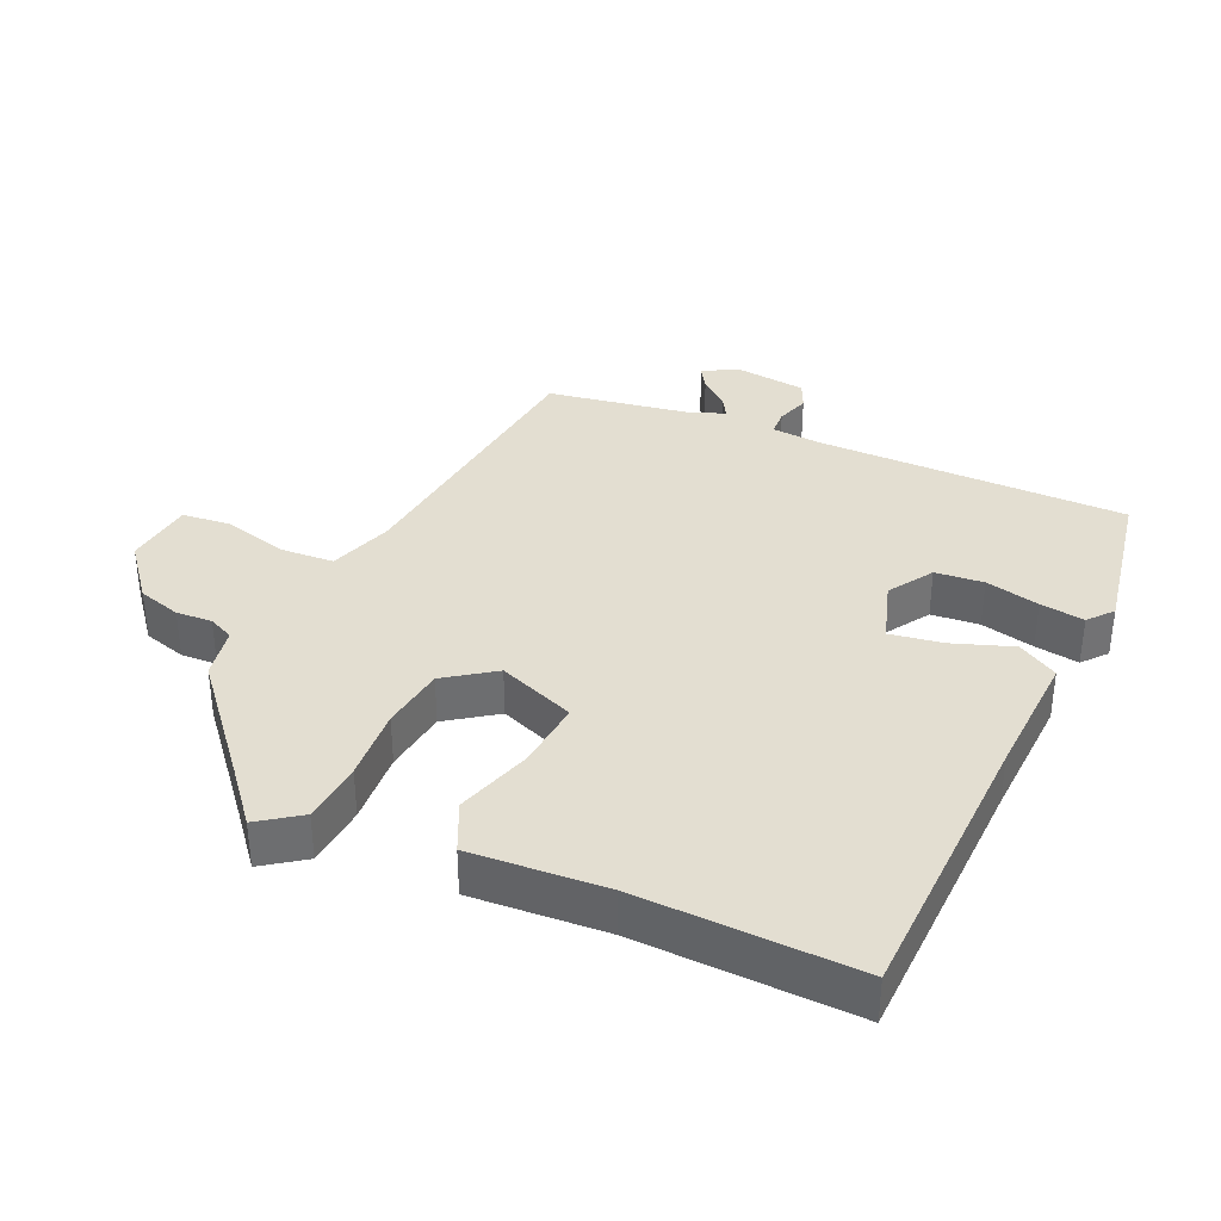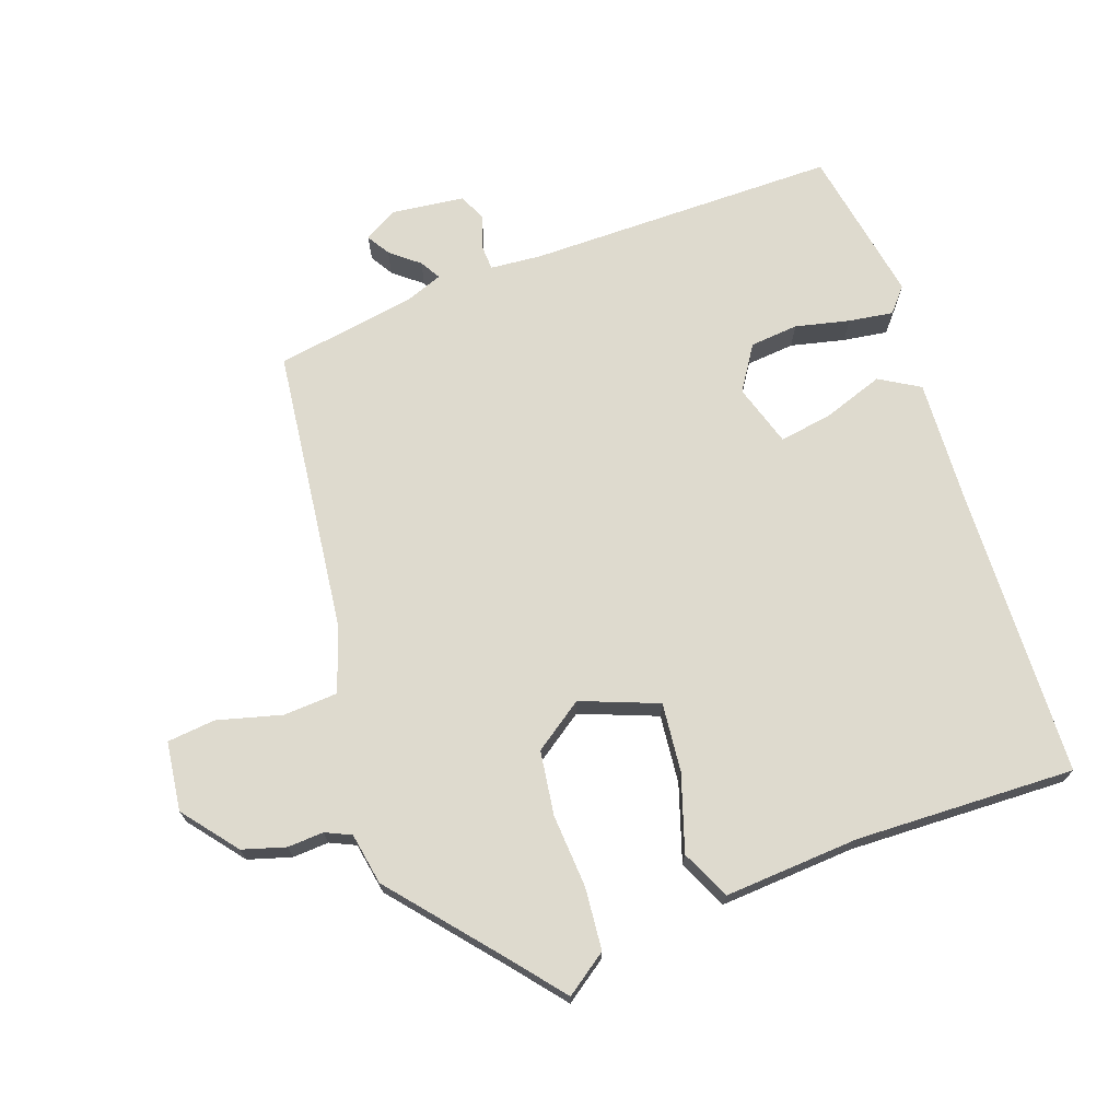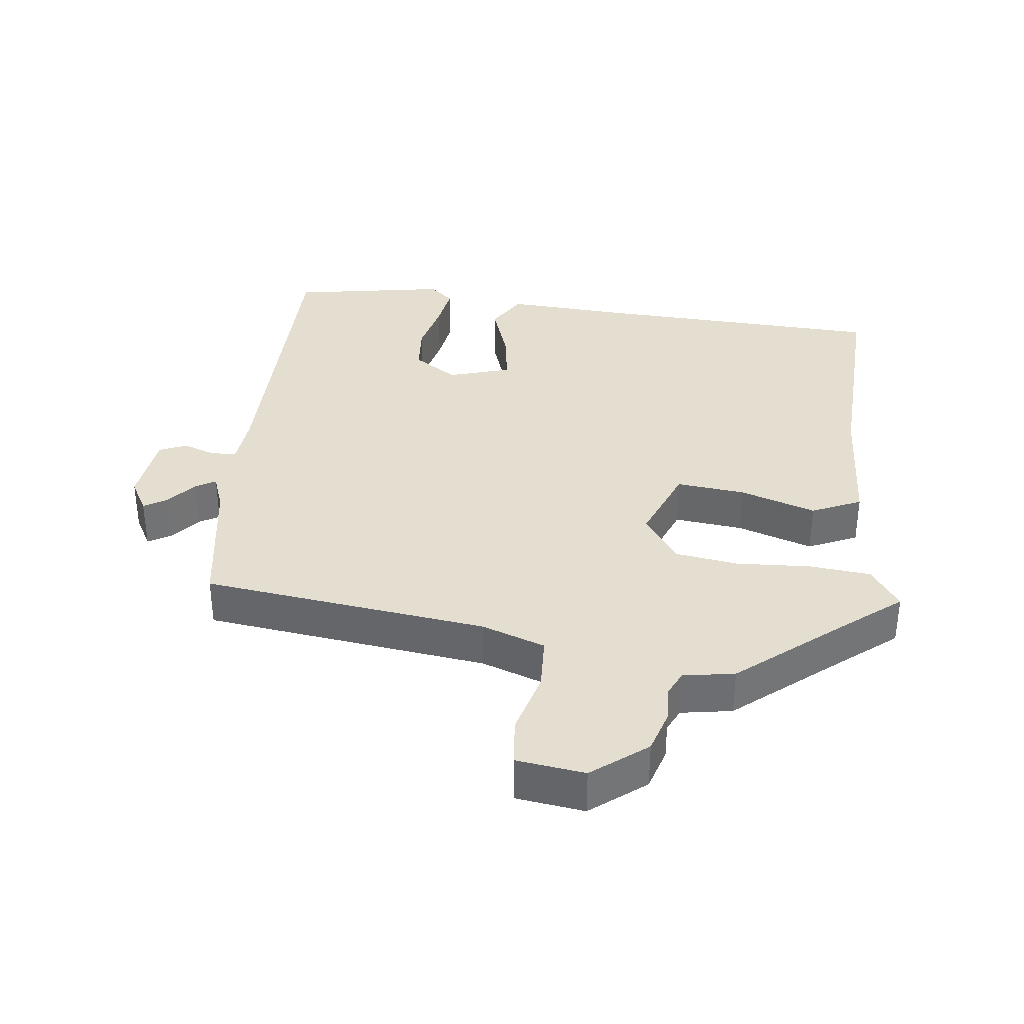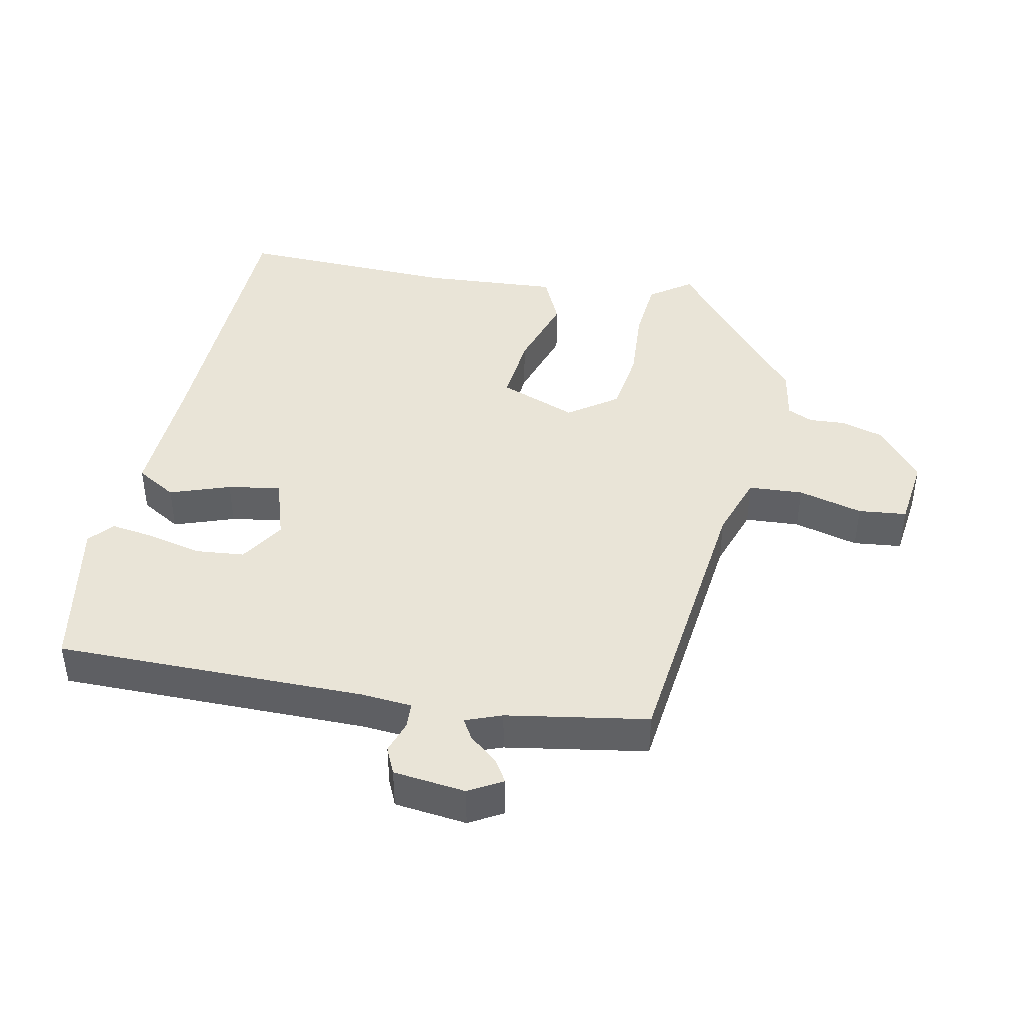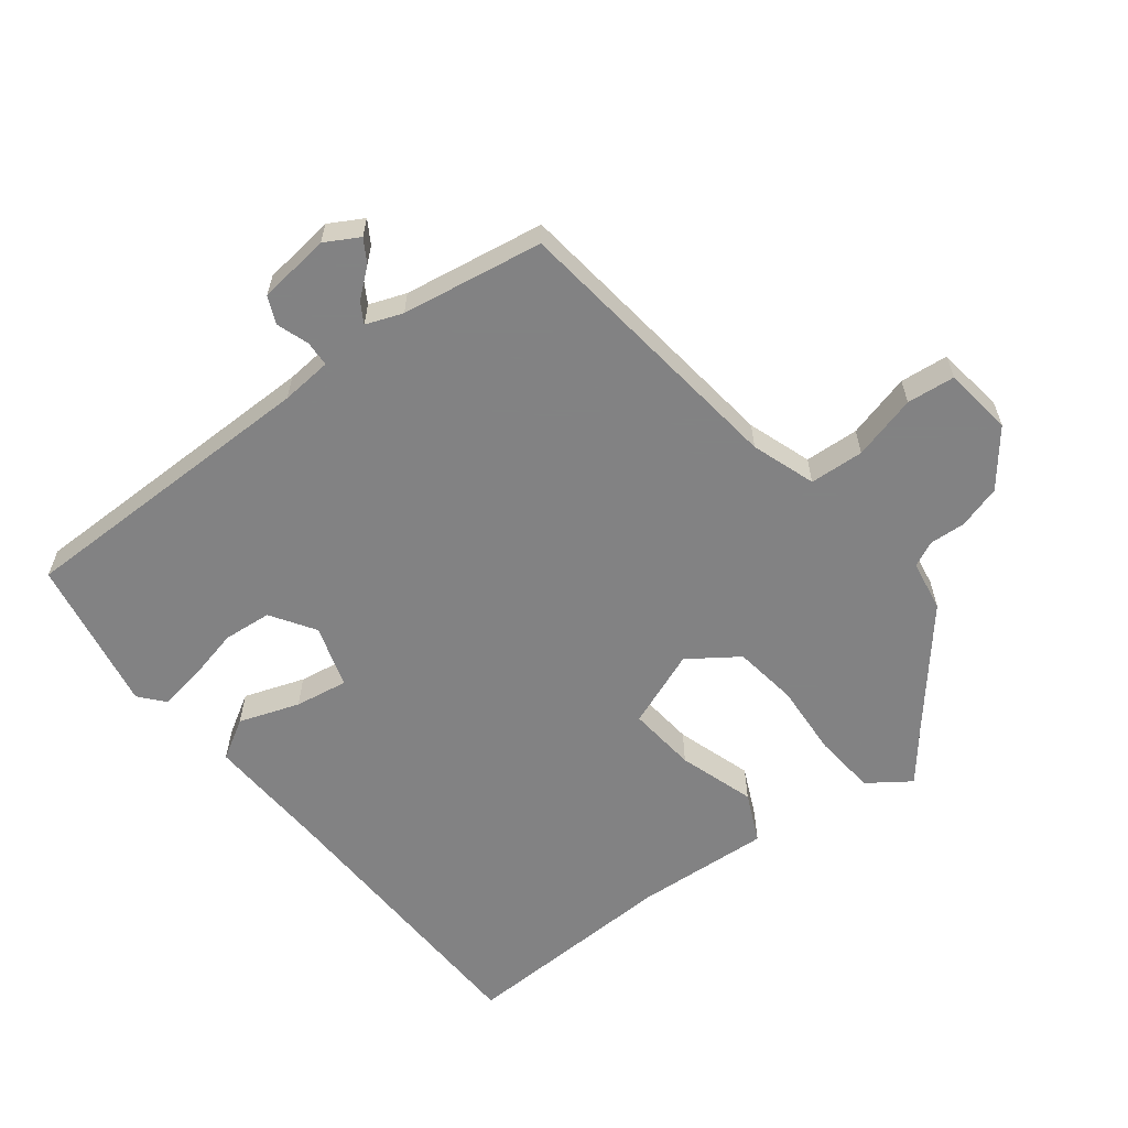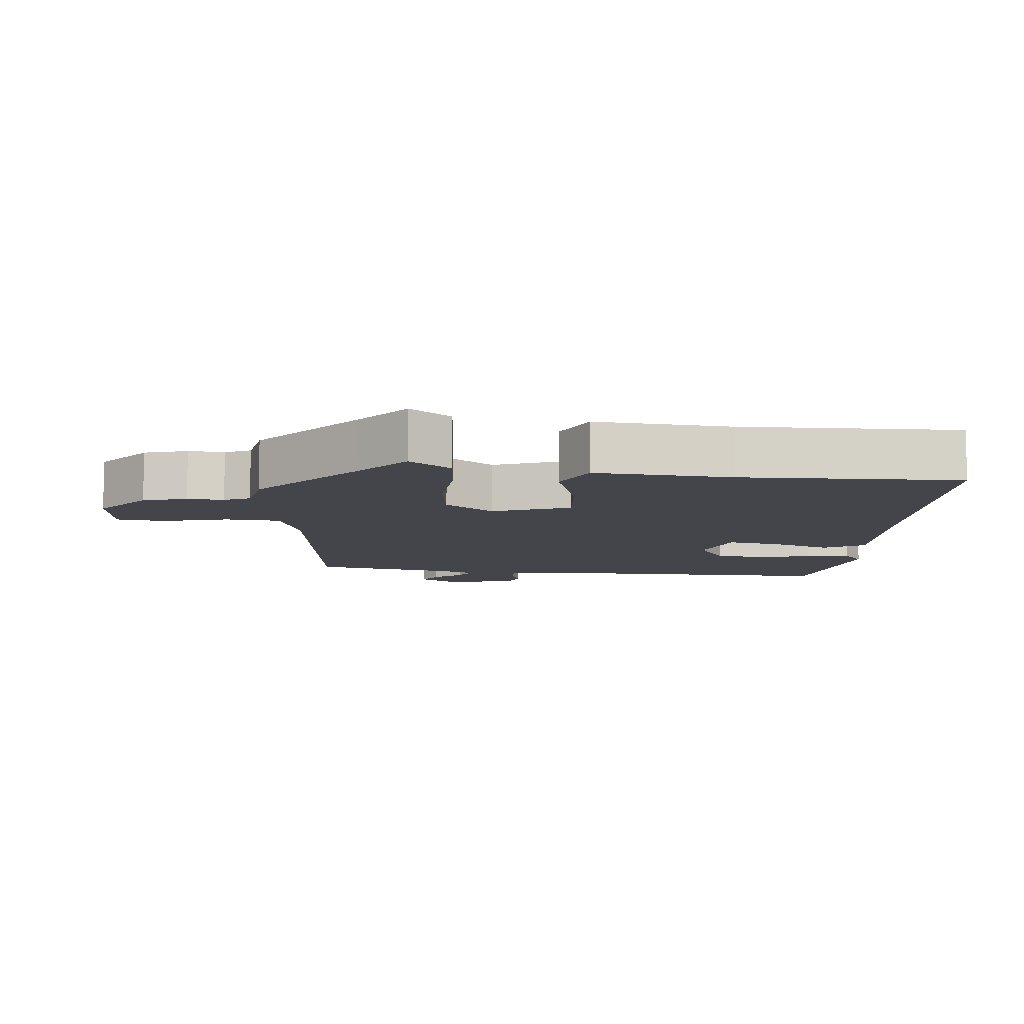
<metadata>
{"format":"obj","ext":"obj","renderer":"f3d","projection":"perspective","resolution":1024,"background":"white","views":[{"elev":36.2,"azim":-67.1,"up":"+Y"},{"elev":71.3,"azim":-110.7,"up":"+Y"},{"elev":35.9,"azim":-173.9,"up":"+Y"},{"elev":43.2,"azim":100.2,"up":"+Y"},{"elev":-60.9,"azim":126.6,"up":"+Y"},{"elev":-9.3,"azim":-97.1,"up":"+Y"}]}
</metadata>
<code>
v 0.499 0.07 0.471
v 0.509 0.07 0.017
v 0.517 0.07 -0.058
v 0.555 0.07 -0.059
v 0.602 0.07 -0.042
v 0.642 0.07 -0.059
v 0.657 0.07 -0.165
v 0.63 0.07 -0.215
v 0.596 0.07 -0.195
v 0.561 0.07 -0.154
v 0.531 0.07 -0.137
v 0.512 0.07 -0.191
v 0.482 0.07 -0.399
v 0.064 0.07 -0.457
v -0.029 0.07 -0.491
v -0.032 0.07 -0.571
v -0.005 0.07 -0.665
v -0.011 0.07 -0.736
v -0.112 0.07 -0.751
v -0.193 0.07 -0.689
v -0.213 0.07 -0.626
v -0.211 0.07 -0.573
v -0.229 0.07 -0.536
v -0.305 0.07 -0.524
v -0.467 0.07 -0.393
v -0.543 0.07 -0.333
v -0.501 0.07 -0.271
v -0.41 0.07 -0.261
v -0.302 0.07 -0.266
v -0.208 0.07 -0.251
v -0.159 0.07 -0.178
v -0.205 0.07 -0.066
v -0.306 0.07 -0.078
v -0.417 0.07 -0.116
v -0.49 0.07 -0.084
v -0.481 0.07 0.115
v -0.498 0.07 0.436
v -0.079 0.07 0.458
v 0.109 0.07 0.471
v 0.145 0.07 0.413
v 0.116 0.07 0.324
v 0.105 0.07 0.246
v 0.197 0.07 0.219
v 0.261 0.07 0.262
v 0.266 0.07 0.333
v 0.246 0.07 0.412
v 0.235 0.07 0.477
v 0.27 0.07 0.508
v 0.499 0 0.471
v 0.509 0 0.017
v 0.517 0 -0.058
v 0.555 0 -0.059
v 0.602 0 -0.042
v 0.642 0 -0.059
v 0.657 0 -0.165
v 0.63 0 -0.215
v 0.596 0 -0.195
v 0.561 0 -0.154
v 0.531 0 -0.137
v 0.512 0 -0.191
v 0.482 0 -0.399
v 0.064 0 -0.457
v -0.029 0 -0.491
v -0.032 0 -0.571
v -0.005 0 -0.665
v -0.011 0 -0.736
v -0.112 0 -0.751
v -0.193 0 -0.689
v -0.213 0 -0.626
v -0.211 0 -0.573
v -0.229 0 -0.536
v -0.305 0 -0.524
v -0.467 0 -0.393
v -0.543 0 -0.333
v -0.501 0 -0.271
v -0.41 0 -0.261
v -0.302 0 -0.266
v -0.208 0 -0.251
v -0.159 0 -0.178
v -0.205 0 -0.066
v -0.306 0 -0.078
v -0.417 0 -0.116
v -0.49 0 -0.084
v -0.481 0 0.115
v -0.498 0 0.436
v -0.079 0 0.458
v 0.109 0 0.471
v 0.145 0 0.413
v 0.116 0 0.324
v 0.105 0 0.246
v 0.197 0 0.219
v 0.261 0 0.262
v 0.266 0 0.333
v 0.246 0 0.412
v 0.235 0 0.477
v 0.27 0 0.508
f 45 46 47 48
f 45 48 1 2
f 44 45 2 3
f 43 44 3
f 42 43 3
f 38 39 40 41
f 36 37 38 41
f 36 41 42
f 33 34 35 36
f 32 33 36 42
f 31 32 42 3
f 26 27 28 29
f 25 26 29 30
f 23 24 25 30
f 22 23 30 31
f 16 17 18 19
f 15 16 19 20
f 12 13 14
f 11 12 14 15
f 7 8 9 10
f 7 10 11
f 4 5 6 7
f 4 7 11
f 3 4 11 15
f 22 31 3 15
f 15 20 21 22
f 96 95 94 93
f 50 49 96 93
f 51 50 93 92
f 51 92 91
f 51 91 90
f 89 88 87 86
f 89 86 85 84
f 90 89 84
f 84 83 82 81
f 90 84 81 80
f 51 90 80 79
f 77 76 75 74
f 78 77 74 73
f 78 73 72 71
f 79 78 71 70
f 67 66 65 64
f 68 67 64 63
f 62 61 60
f 63 62 60 59
f 58 57 56 55
f 59 58 55
f 55 54 53 52
f 59 55 52
f 63 59 52 51
f 63 51 79 70
f 70 69 68 63
f 1 49 50 2
f 2 50 51 3
f 3 51 52 4
f 4 52 53 5
f 5 53 54 6
f 6 54 55 7
f 7 55 56 8
f 8 56 57 9
f 9 57 58 10
f 10 58 59 11
f 11 59 60 12
f 12 60 61 13
f 13 61 62 14
f 14 62 63 15
f 15 63 64 16
f 16 64 65 17
f 17 65 66 18
f 18 66 67 19
f 19 67 68 20
f 20 68 69 21
f 21 69 70 22
f 22 70 71 23
f 23 71 72 24
f 24 72 73 25
f 25 73 74 26
f 26 74 75 27
f 27 75 76 28
f 28 76 77 29
f 29 77 78 30
f 30 78 79 31
f 31 79 80 32
f 32 80 81 33
f 33 81 82 34
f 34 82 83 35
f 35 83 84 36
f 36 84 85 37
f 37 85 86 38
f 38 86 87 39
f 39 87 88 40
f 40 88 89 41
f 41 89 90 42
f 42 90 91 43
f 43 91 92 44
f 44 92 93 45
f 45 93 94 46
f 46 94 95 47
f 47 95 96 48
f 48 96 49 1

</code>
